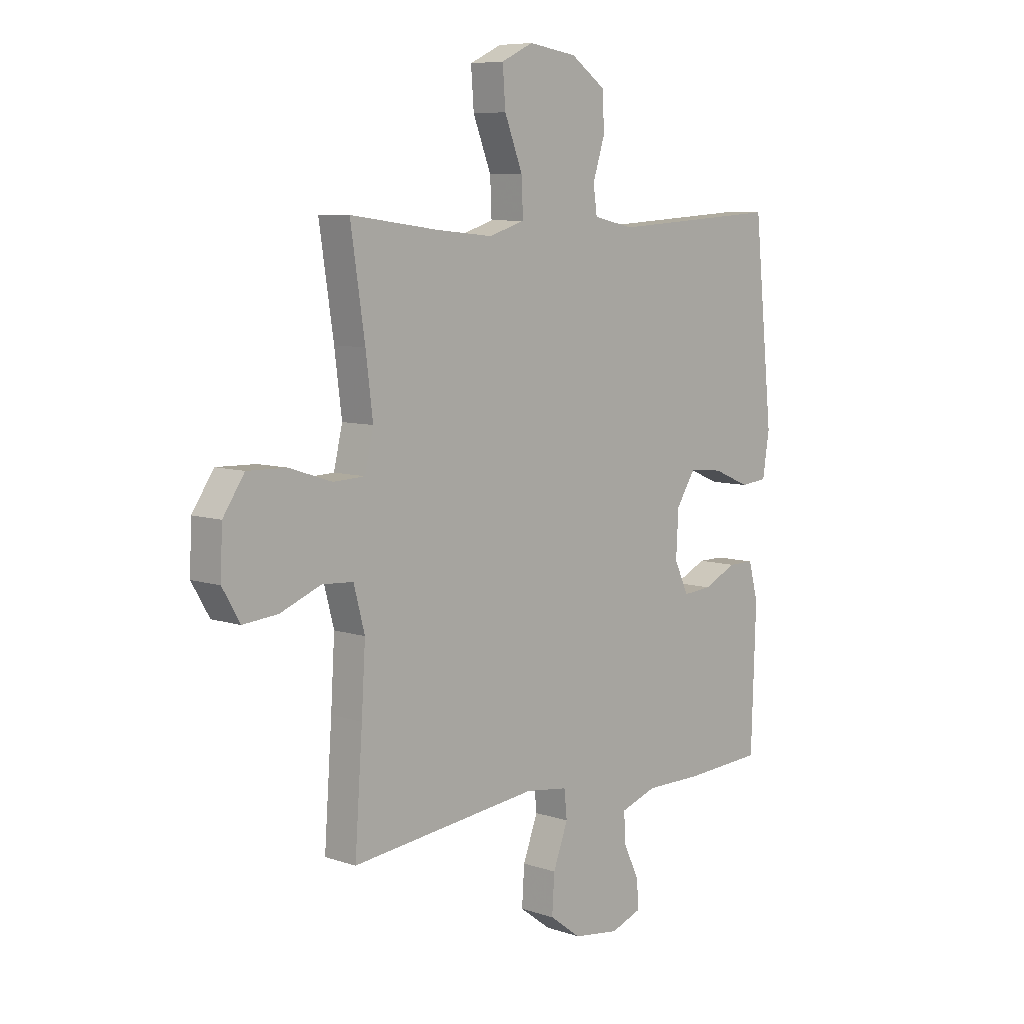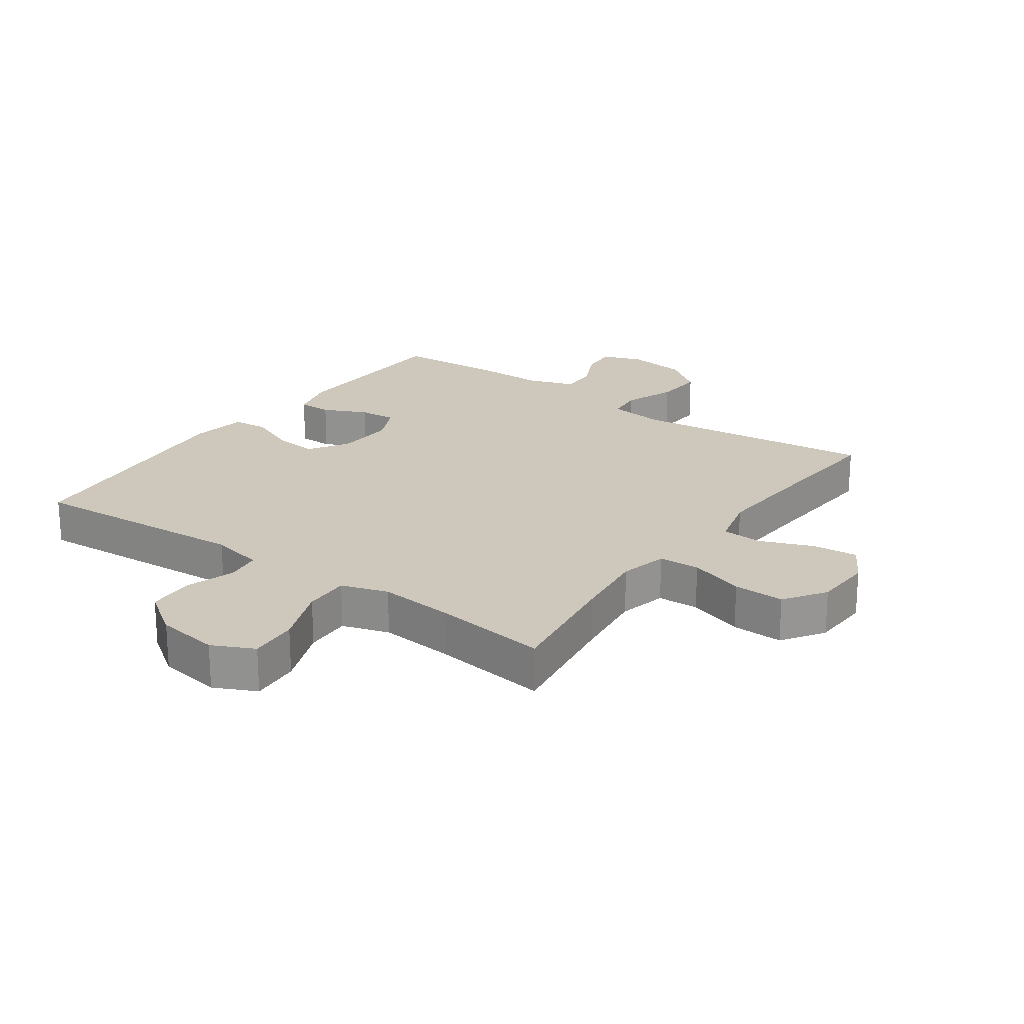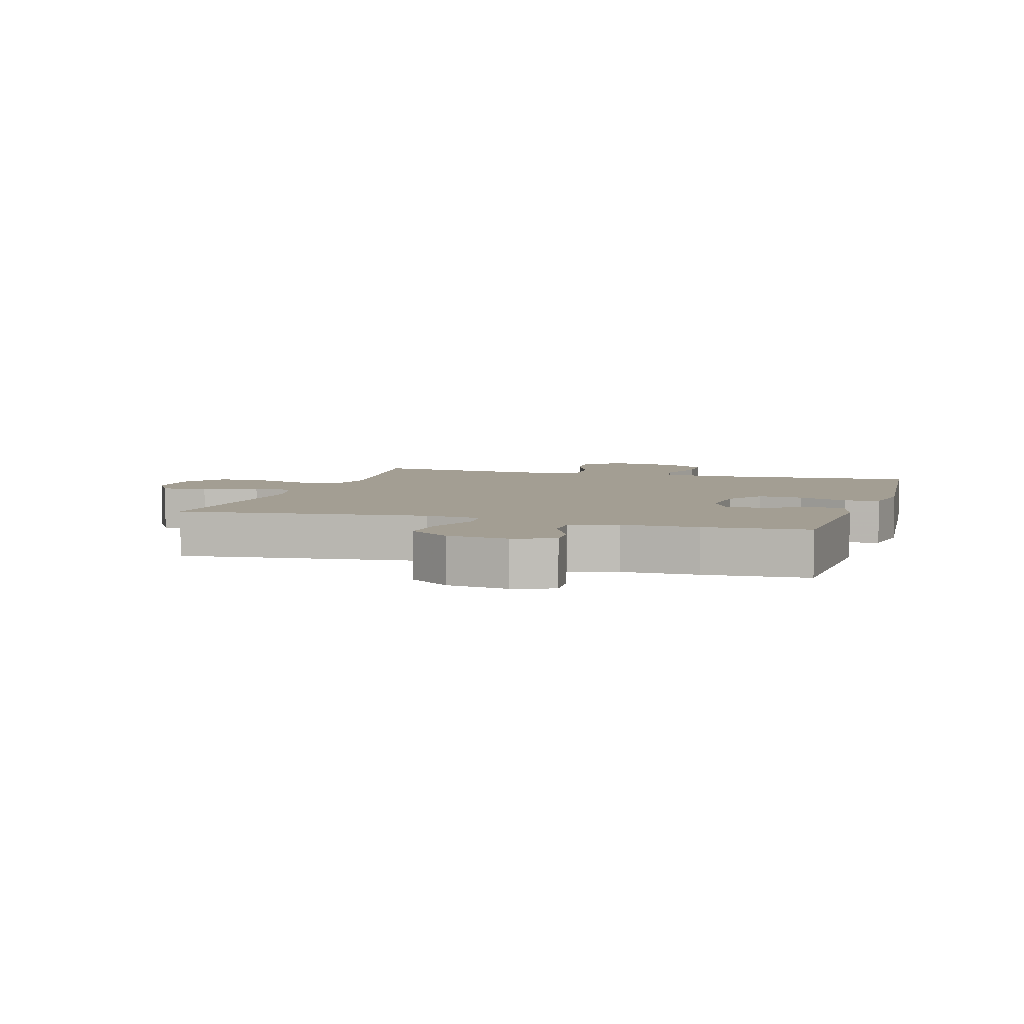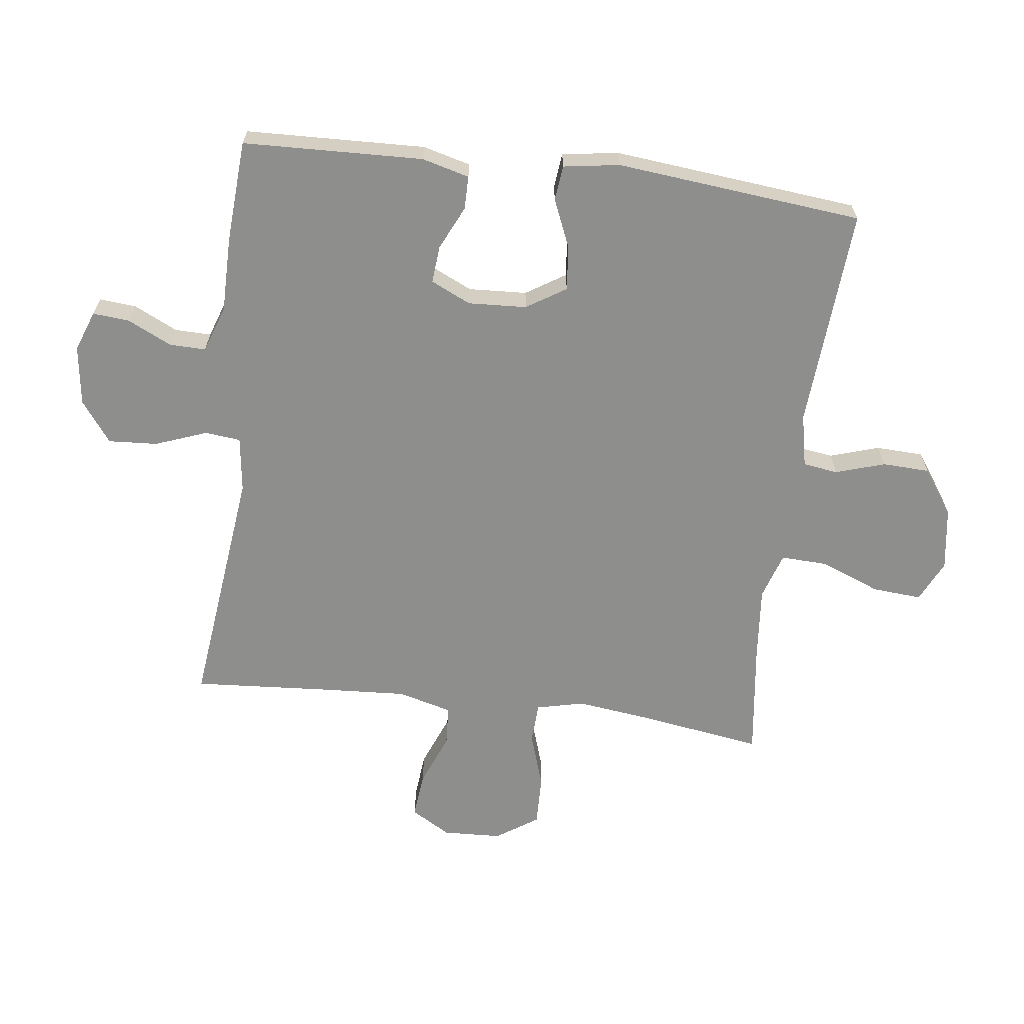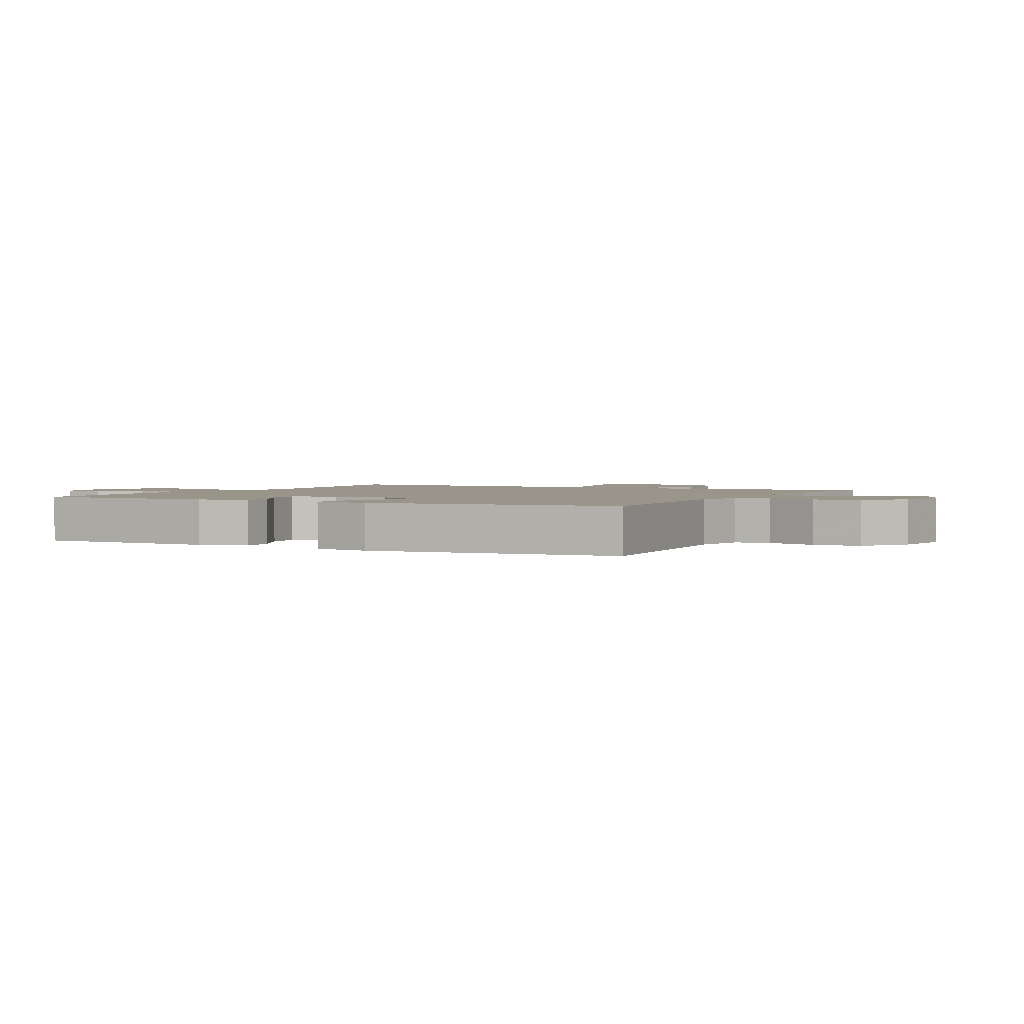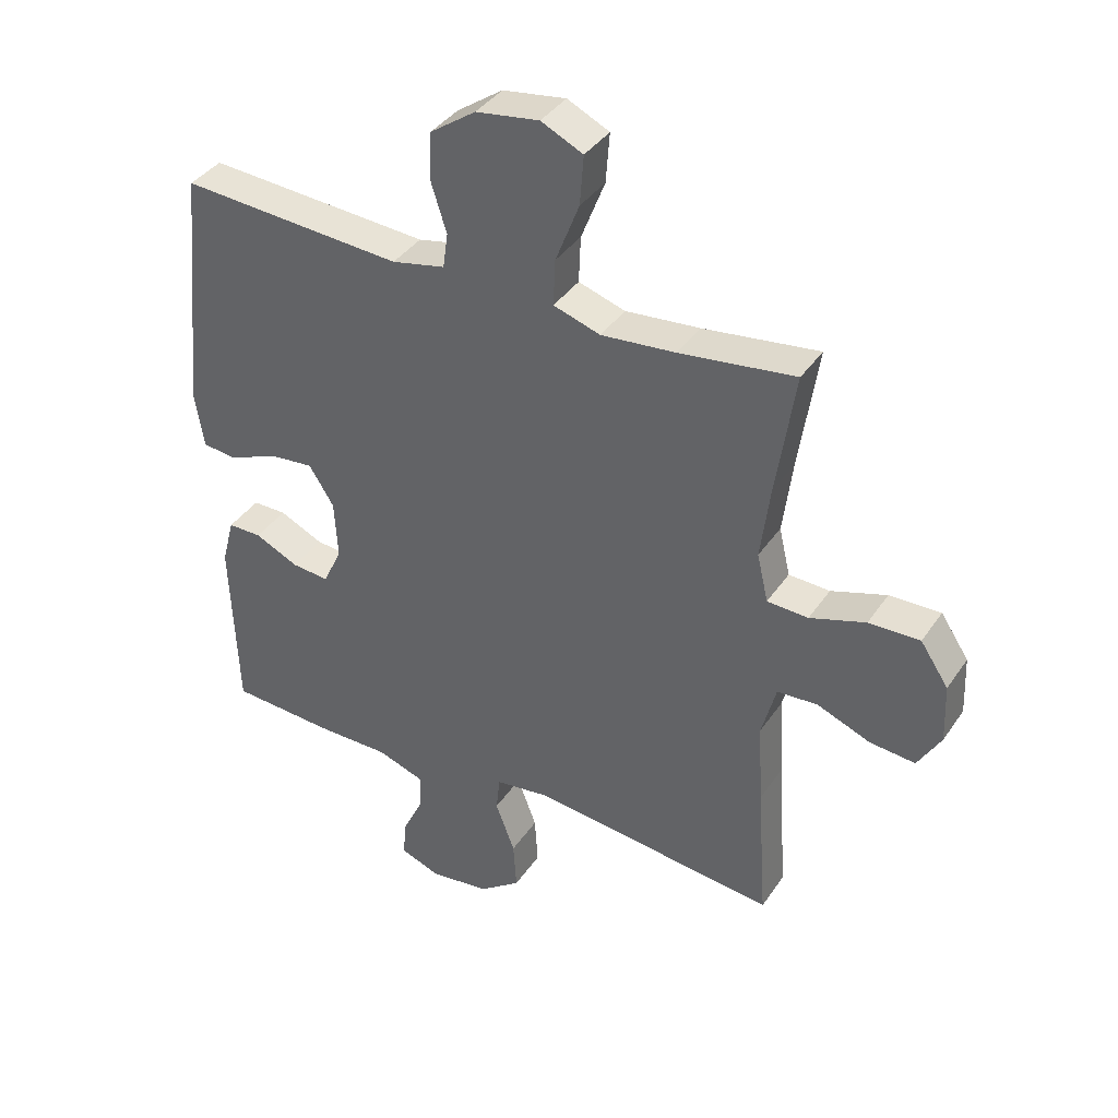
<metadata>
{"format":"obj","ext":"obj","renderer":"f3d","projection":"perspective","resolution":1024,"background":"white","views":[{"elev":7.6,"azim":133.3,"up":"+Z"},{"elev":22.0,"azim":35.6,"up":"+Y"},{"elev":5.2,"azim":-163.2,"up":"+Y"},{"elev":-64.8,"azim":-97.2,"up":"+Y"},{"elev":2.0,"azim":-62.7,"up":"+Y"},{"elev":38.5,"azim":30.4,"up":"+Z"}]}
</metadata>
<code>
v -0.5 0.07 -0.5
v -0.51 0.07 -0.211
v -0.49 0.07 -0.135
v -0.436 0.07 -0.135
v -0.366 0.07 -0.168
v -0.306 0.07 -0.173
v -0.276 0.07 -0.109
v -0.281 0.07 -0.015
v -0.321 0.07 0.048
v -0.392 0.07 0.041
v -0.47 0.07 0.008
v -0.526 0.07 0.014
v -0.54 0.07 0.104
v -0.5 0.07 0.5
v -0.144 0.07 0.476
v -0.059 0.07 0.494
v -0.051 0.07 0.55
v -0.076 0.07 0.629
v -0.073 0.07 0.705
v 0 0.07 0.756
v 0.101 0.07 0.771
v 0.168 0.07 0.739
v 0.162 0.07 0.66
v 0.124 0.07 0.563
v 0.121 0.07 0.489
v 0.196 0.07 0.465
v 0.315 0.07 0.476
v 0.5 0.07 0.5
v 0.47 0.07 0.301
v 0.455 0.07 0.182
v 0.473 0.07 0.105
v 0.539 0.07 0.102
v 0.628 0.07 0.131
v 0.71 0.07 0.133
v 0.755 0.07 0.066
v 0.759 0.07 -0.029
v 0.722 0.07 -0.092
v 0.649 0.07 -0.085
v 0.564 0.07 -0.051
v 0.499 0.07 -0.055
v 0.476 0.07 -0.142
v 0.484 0.07 -0.275
v 0.5 0.07 -0.5
v 0.106 0.07 -0.455
v 0.017 0.07 -0.467
v 0.011 0.07 -0.524
v 0.042 0.07 -0.607
v 0.047 0.07 -0.686
v -0.019 0.07 -0.735
v -0.115 0.07 -0.748
v -0.18 0.07 -0.724
v -0.175 0.07 -0.665
v -0.141 0.07 -0.594
v -0.14 0.07 -0.536
v -0.215 0.07 -0.51
v -0.335 0.07 -0.51
v -0.5 0 -0.5
v -0.51 0 -0.211
v -0.49 0 -0.135
v -0.436 0 -0.135
v -0.366 0 -0.168
v -0.306 0 -0.173
v -0.276 0 -0.109
v -0.281 0 -0.015
v -0.321 0 0.048
v -0.392 0 0.041
v -0.47 0 0.008
v -0.526 0 0.014
v -0.54 0 0.104
v -0.5 0 0.5
v -0.144 0 0.476
v -0.059 0 0.494
v -0.051 0 0.55
v -0.076 0 0.629
v -0.073 0 0.705
v 0 0 0.756
v 0.101 0 0.771
v 0.168 0 0.739
v 0.162 0 0.66
v 0.124 0 0.563
v 0.121 0 0.489
v 0.196 0 0.465
v 0.315 0 0.476
v 0.5 0 0.5
v 0.47 0 0.301
v 0.455 0 0.182
v 0.473 0 0.105
v 0.539 0 0.102
v 0.628 0 0.131
v 0.71 0 0.133
v 0.755 0 0.066
v 0.759 0 -0.029
v 0.722 0 -0.092
v 0.649 0 -0.085
v 0.564 0 -0.051
v 0.499 0 -0.055
v 0.476 0 -0.142
v 0.484 0 -0.275
v 0.5 0 -0.5
v 0.106 0 -0.455
v 0.017 0 -0.467
v 0.011 0 -0.524
v 0.042 0 -0.607
v 0.047 0 -0.686
v -0.019 0 -0.735
v -0.115 0 -0.748
v -0.18 0 -0.724
v -0.175 0 -0.665
v -0.141 0 -0.594
v -0.14 0 -0.536
v -0.215 0 -0.51
v -0.335 0 -0.51
f 3 4 5
f 2 3 5
f 1 2 5
f 56 1 5
f 55 56 5
f 54 55 5 6
f 51 52 53
f 50 51 53
f 49 50 53
f 48 49 53
f 47 48 53
f 46 47 53
f 45 46 53 54
f 42 43 44
f 41 42 44 45
f 54 6 7
f 45 54 7
f 41 45 7
f 40 41 7
f 37 38 39
f 36 37 39
f 35 36 39
f 34 35 39
f 33 34 39
f 32 33 39
f 31 32 39 40
f 27 28 29
f 26 27 29 30
f 40 7 8
f 31 40 8
f 30 31 8
f 26 30 8
f 25 26 8
f 22 23 24
f 21 22 24
f 20 21 24
f 19 20 24
f 18 19 24
f 17 18 24
f 13 14 15
f 12 13 15
f 11 12 15
f 10 11 15
f 9 10 15 16
f 8 9 16
f 25 8 16
f 16 17 24 25
f 61 60 59
f 61 59 58
f 61 58 57
f 61 57 112
f 61 112 111
f 62 61 111 110
f 109 108 107
f 109 107 106
f 109 106 105
f 109 105 104
f 109 104 103
f 109 103 102
f 110 109 102 101
f 100 99 98
f 101 100 98 97
f 63 62 110
f 63 110 101
f 63 101 97
f 63 97 96
f 95 94 93
f 95 93 92
f 95 92 91
f 95 91 90
f 95 90 89
f 95 89 88
f 96 95 88 87
f 85 84 83
f 86 85 83 82
f 64 63 96
f 64 96 87
f 64 87 86
f 64 86 82
f 64 82 81
f 80 79 78
f 80 78 77
f 80 77 76
f 80 76 75
f 80 75 74
f 80 74 73
f 71 70 69
f 71 69 68
f 71 68 67
f 71 67 66
f 72 71 66 65
f 72 65 64
f 72 64 81
f 81 80 73 72
f 1 57 58 2
f 2 58 59 3
f 3 59 60 4
f 4 60 61 5
f 5 61 62 6
f 6 62 63 7
f 7 63 64 8
f 8 64 65 9
f 9 65 66 10
f 10 66 67 11
f 11 67 68 12
f 12 68 69 13
f 13 69 70 14
f 14 70 71 15
f 15 71 72 16
f 16 72 73 17
f 17 73 74 18
f 18 74 75 19
f 19 75 76 20
f 20 76 77 21
f 21 77 78 22
f 22 78 79 23
f 23 79 80 24
f 24 80 81 25
f 25 81 82 26
f 26 82 83 27
f 27 83 84 28
f 28 84 85 29
f 29 85 86 30
f 30 86 87 31
f 31 87 88 32
f 32 88 89 33
f 33 89 90 34
f 34 90 91 35
f 35 91 92 36
f 36 92 93 37
f 37 93 94 38
f 38 94 95 39
f 39 95 96 40
f 40 96 97 41
f 41 97 98 42
f 42 98 99 43
f 43 99 100 44
f 44 100 101 45
f 45 101 102 46
f 46 102 103 47
f 47 103 104 48
f 48 104 105 49
f 49 105 106 50
f 50 106 107 51
f 51 107 108 52
f 52 108 109 53
f 53 109 110 54
f 54 110 111 55
f 55 111 112 56
f 56 112 57 1

</code>
